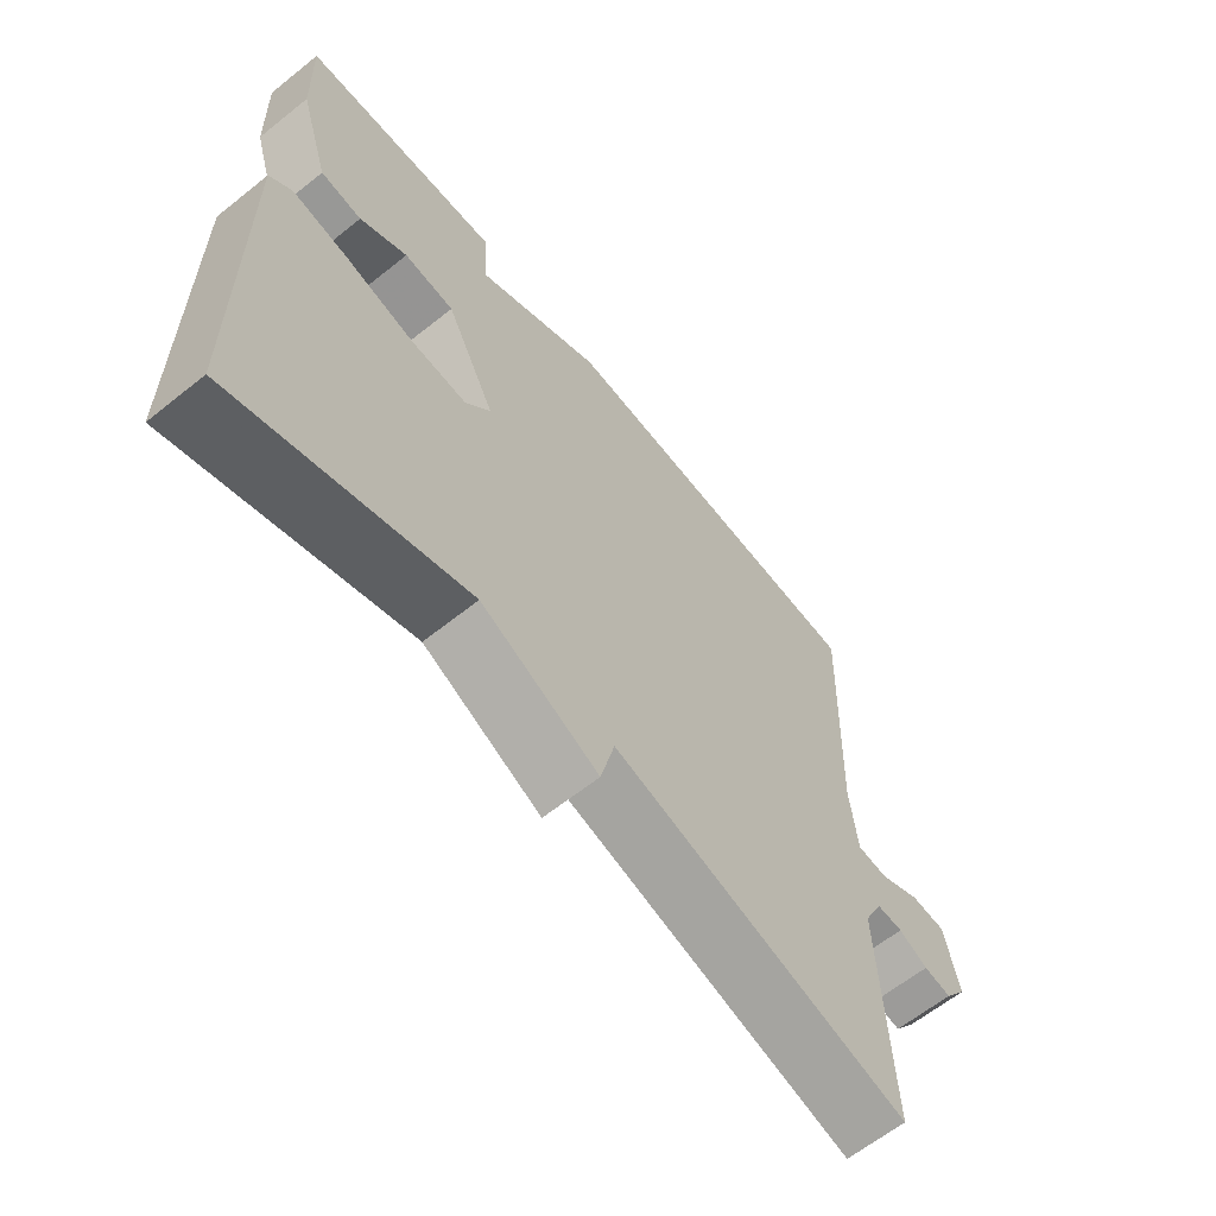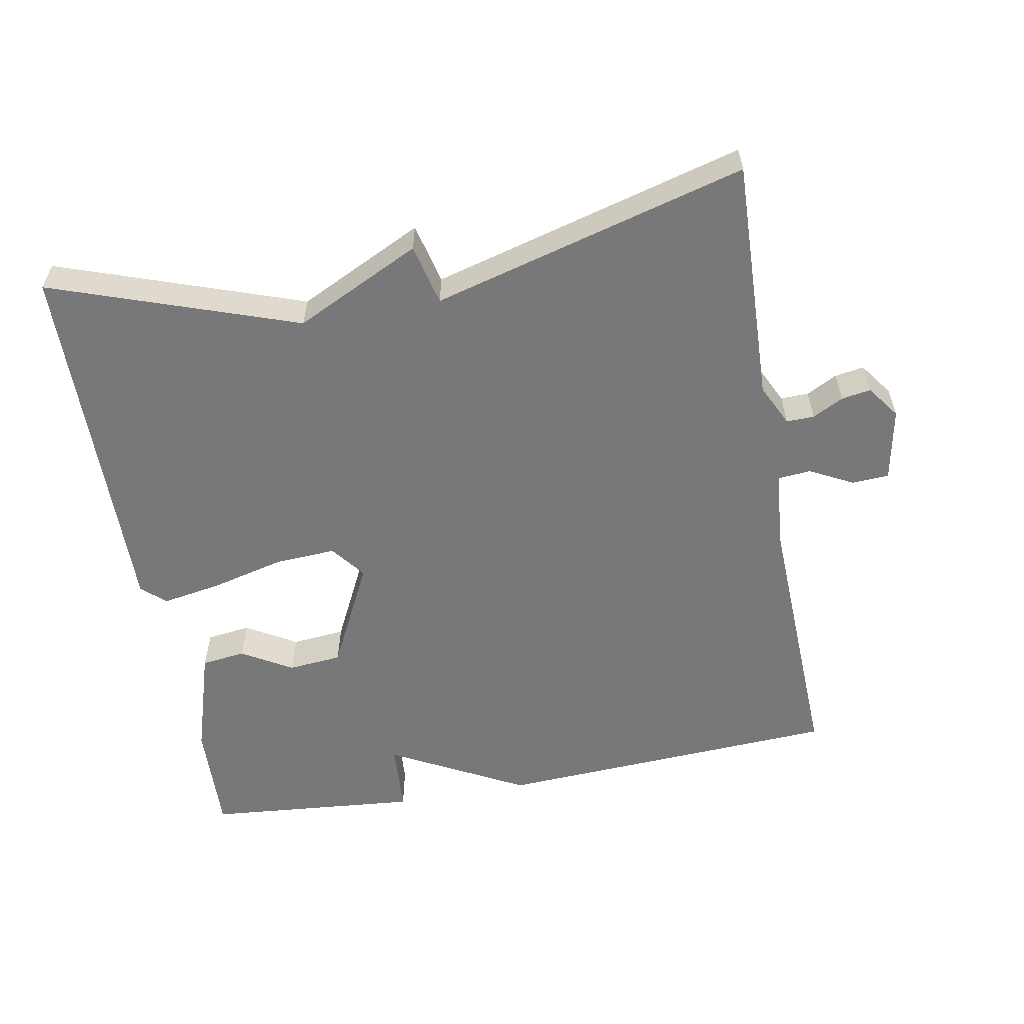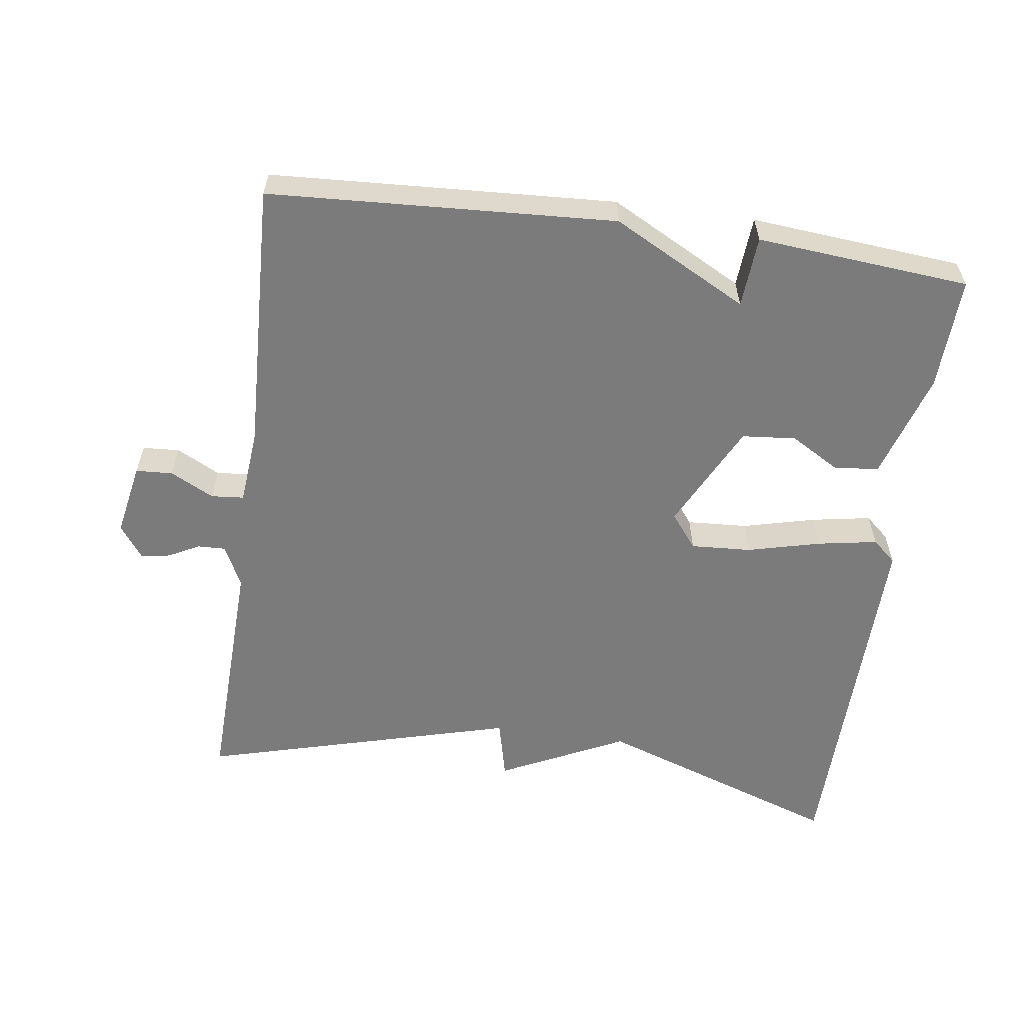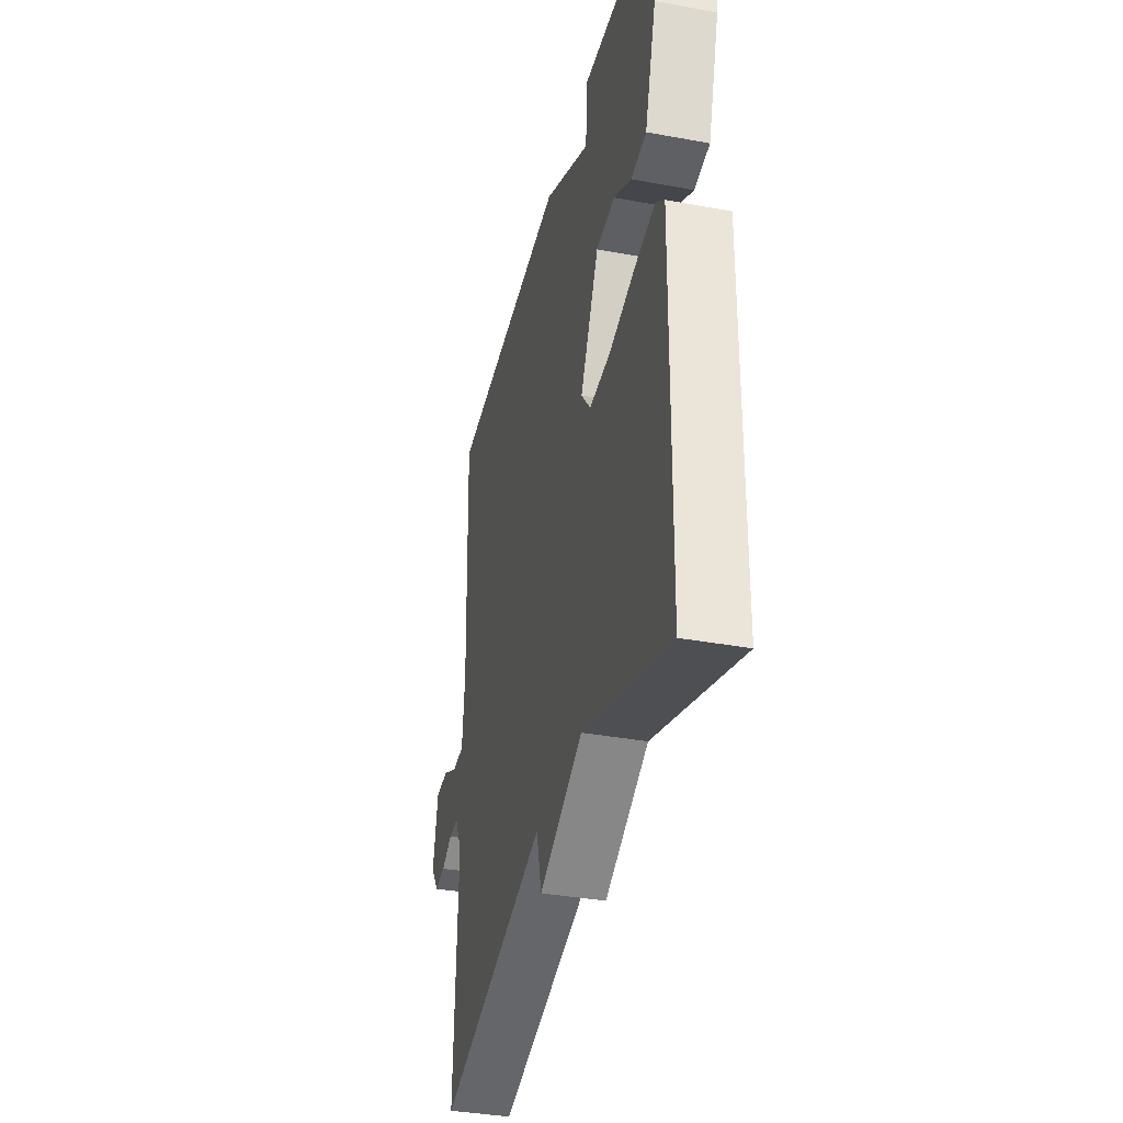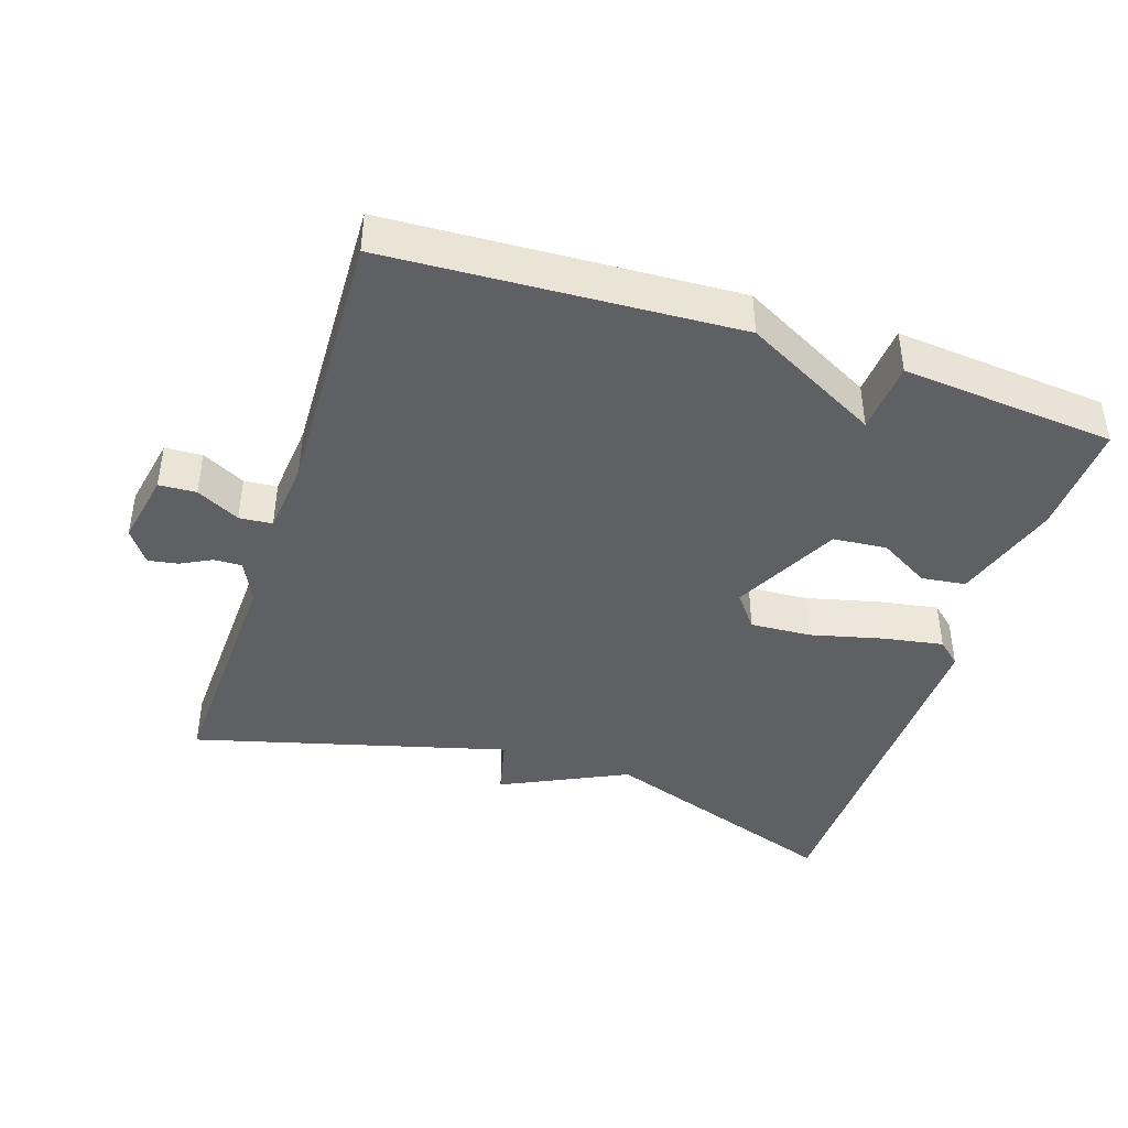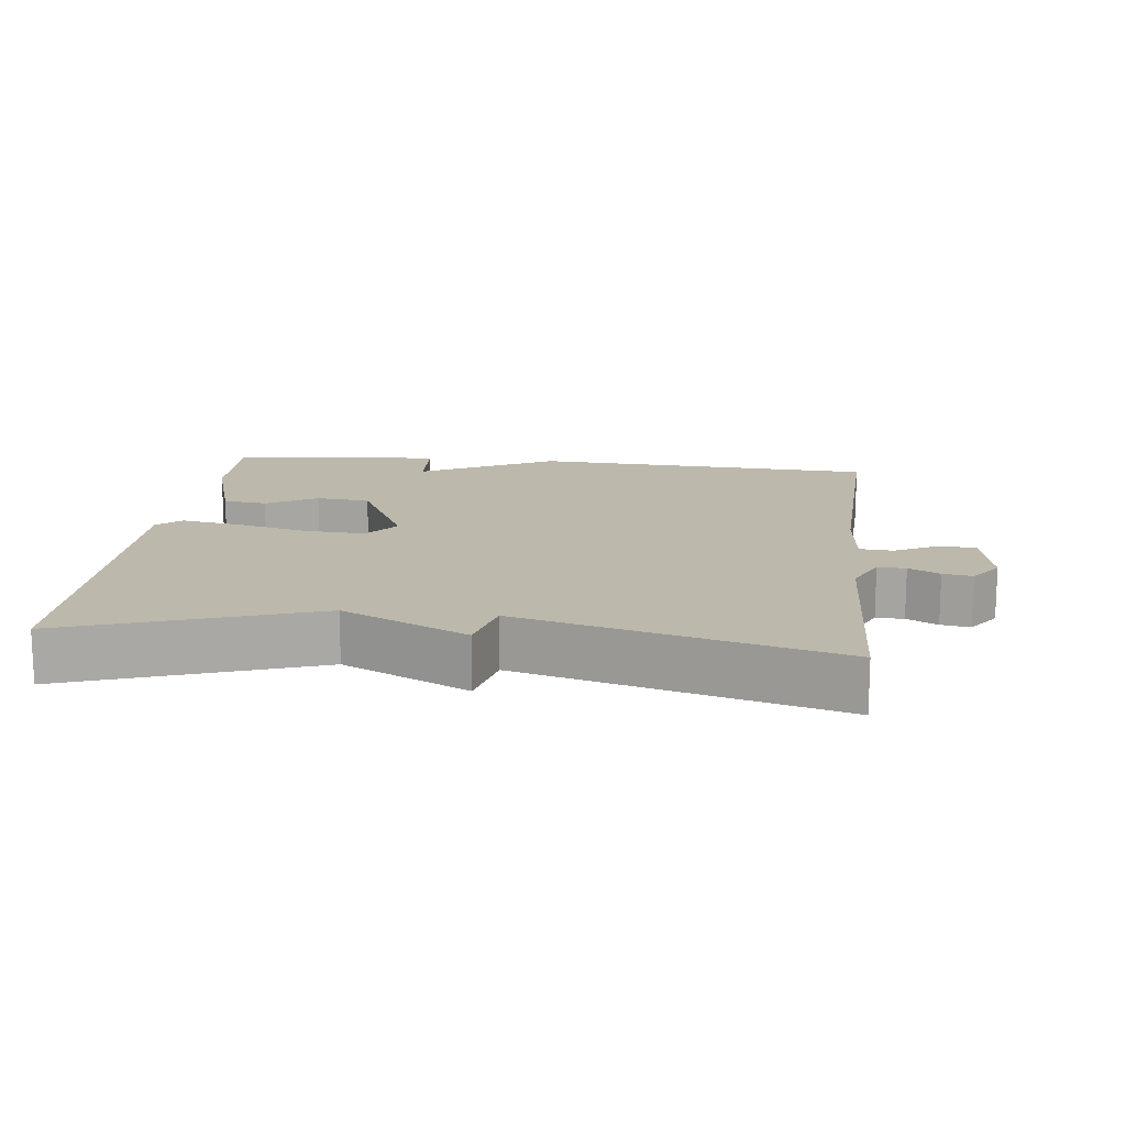
<metadata>
{"format":"obj","ext":"obj","renderer":"f3d","projection":"perspective","resolution":1024,"background":"white","views":[{"elev":-63.5,"azim":128.9,"up":"+Z"},{"elev":-57.5,"azim":-169.7,"up":"+Y"},{"elev":-58.5,"azim":-7.9,"up":"+Y"},{"elev":-36.7,"azim":76.6,"up":"+Z"},{"elev":-42.2,"azim":-18.3,"up":"+Y"},{"elev":14.8,"azim":-173.4,"up":"+Y"}]}
</metadata>
<code>
v 0.5 0.07 0.5
v 0.494 0.07 0.339
v 0.447 0.07 0.186
v 0.384 0.07 0.178
v 0.312 0.07 0.22
v 0.235 0.07 0.213
v 0.159 0.07 0.061
v 0.197 0.07 0.012
v 0.284 0.07 0.017
v 0.388 0.07 0.043
v 0.474 0.07 0.058
v 0.508 0.07 0.028
v 0.5 0.07 -0.5
v 0.149 0.07 -0.378
v -0.03 0.07 -0.465
v -0.051 0.07 -0.378
v -0.5 0.07 -0.5
v -0.488 0.07 -0.152
v -0.517 0.07 -0.092
v -0.557 0.07 -0.093
v -0.601 0.07 -0.116
v -0.643 0.07 -0.123
v -0.677 0.07 -0.076
v -0.657 0.07 0.029
v -0.604 0.07 0.032
v -0.542 0.07 0
v -0.495 0.07 0.004
v -0.485 0.07 0.112
v -0.5 0.07 0.5
v -0.005 0.07 0.527
v 0.188 0.07 0.425
v 0.195 0.07 0.527
v 0.5 0 0.5
v 0.494 0 0.339
v 0.447 0 0.186
v 0.384 0 0.178
v 0.312 0 0.22
v 0.235 0 0.213
v 0.159 0 0.061
v 0.197 0 0.012
v 0.284 0 0.017
v 0.388 0 0.043
v 0.474 0 0.058
v 0.508 0 0.028
v 0.5 0 -0.5
v 0.149 0 -0.378
v -0.03 0 -0.465
v -0.051 0 -0.378
v -0.5 0 -0.5
v -0.488 0 -0.152
v -0.517 0 -0.092
v -0.557 0 -0.093
v -0.601 0 -0.116
v -0.643 0 -0.123
v -0.677 0 -0.076
v -0.657 0 0.029
v -0.604 0 0.032
v -0.542 0 0
v -0.495 0 0.004
v -0.485 0 0.112
v -0.5 0 0.5
v -0.005 0 0.527
v 0.188 0 0.425
v 0.195 0 0.527
f 3 4 5
f 2 3 5
f 1 2 5
f 32 1 5
f 31 32 5
f 28 29 30 31
f 27 28 31
f 24 25 26
f 23 24 26
f 22 23 26
f 21 22 26
f 20 21 26
f 19 20 26 27
f 18 19 27 31
f 16 17 18 31
f 14 15 16
f 12 13 14
f 11 12 14
f 10 11 14
f 9 10 14
f 8 9 14 16
f 7 8 16
f 31 5 6
f 31 6 7
f 7 16 31
f 37 36 35
f 37 35 34
f 37 34 33
f 37 33 64
f 37 64 63
f 63 62 61 60
f 63 60 59
f 58 57 56
f 58 56 55
f 58 55 54
f 58 54 53
f 58 53 52
f 59 58 52 51
f 63 59 51 50
f 63 50 49 48
f 48 47 46
f 46 45 44
f 46 44 43
f 46 43 42
f 46 42 41
f 48 46 41 40
f 48 40 39
f 38 37 63
f 39 38 63
f 63 48 39
f 1 33 34 2
f 2 34 35 3
f 3 35 36 4
f 4 36 37 5
f 5 37 38 6
f 6 38 39 7
f 7 39 40 8
f 8 40 41 9
f 9 41 42 10
f 10 42 43 11
f 11 43 44 12
f 12 44 45 13
f 13 45 46 14
f 14 46 47 15
f 15 47 48 16
f 16 48 49 17
f 17 49 50 18
f 18 50 51 19
f 19 51 52 20
f 20 52 53 21
f 21 53 54 22
f 22 54 55 23
f 23 55 56 24
f 24 56 57 25
f 25 57 58 26
f 26 58 59 27
f 27 59 60 28
f 28 60 61 29
f 29 61 62 30
f 30 62 63 31
f 31 63 64 32
f 32 64 33 1

</code>
